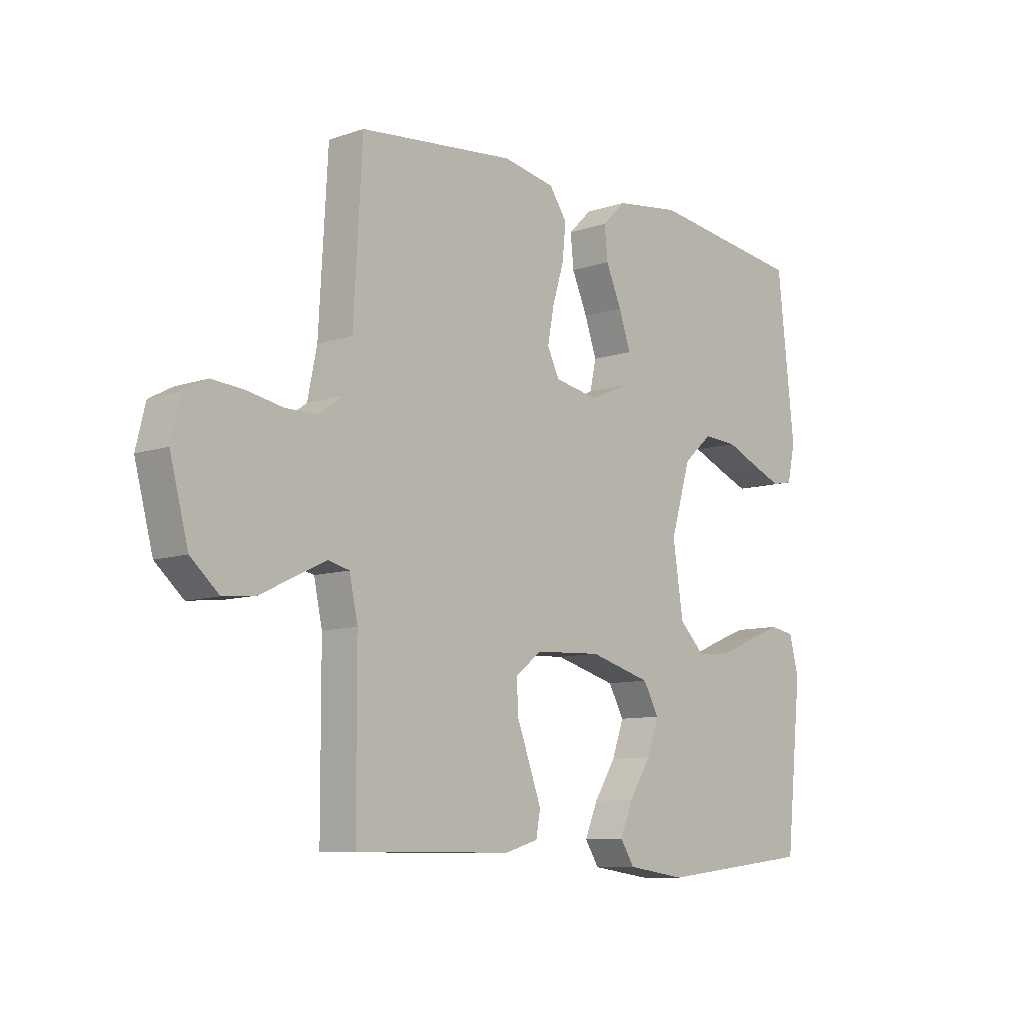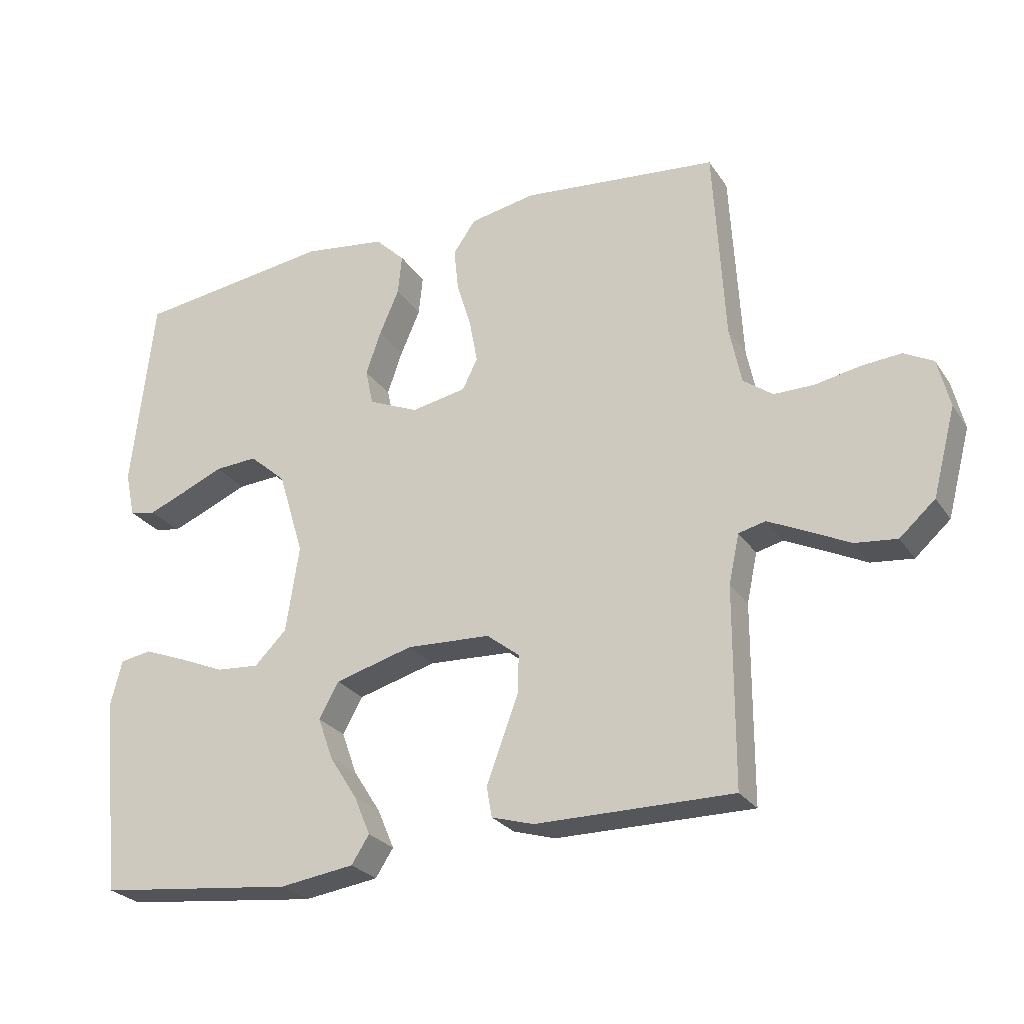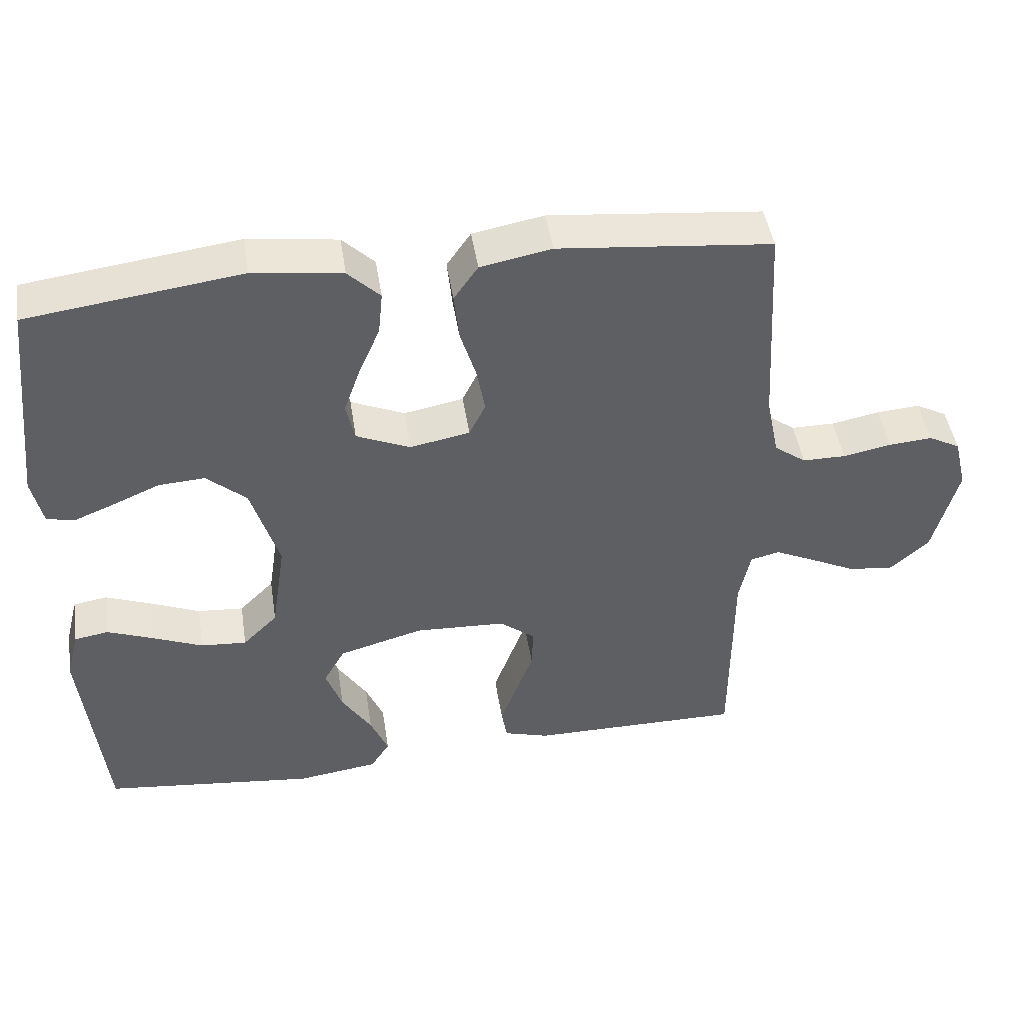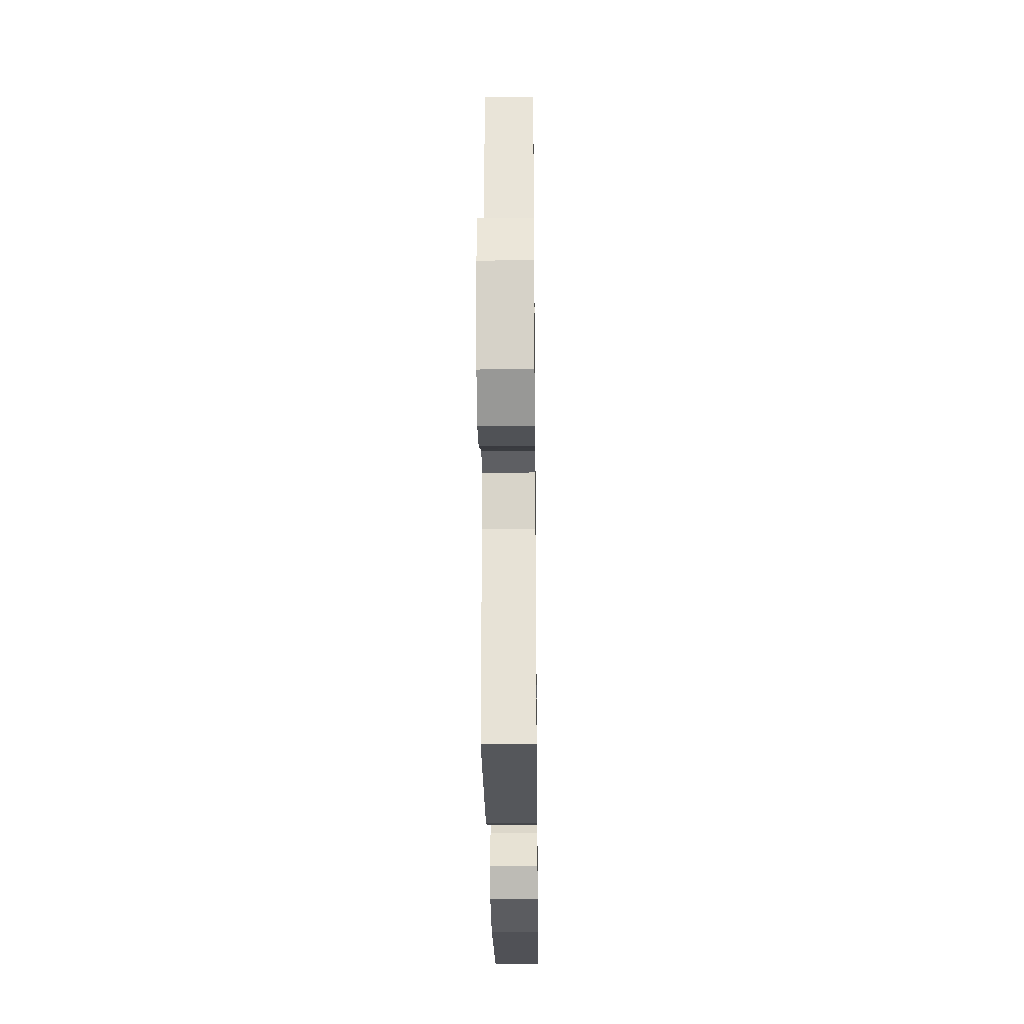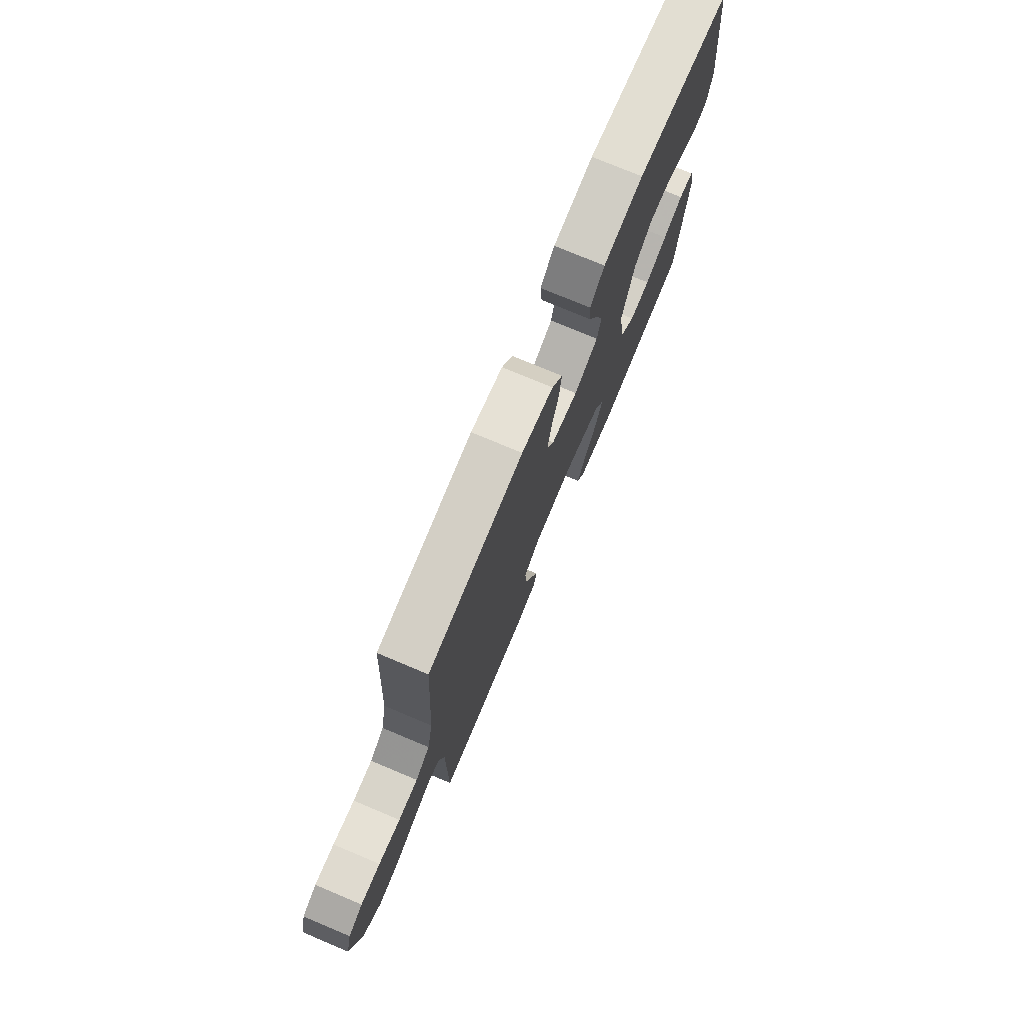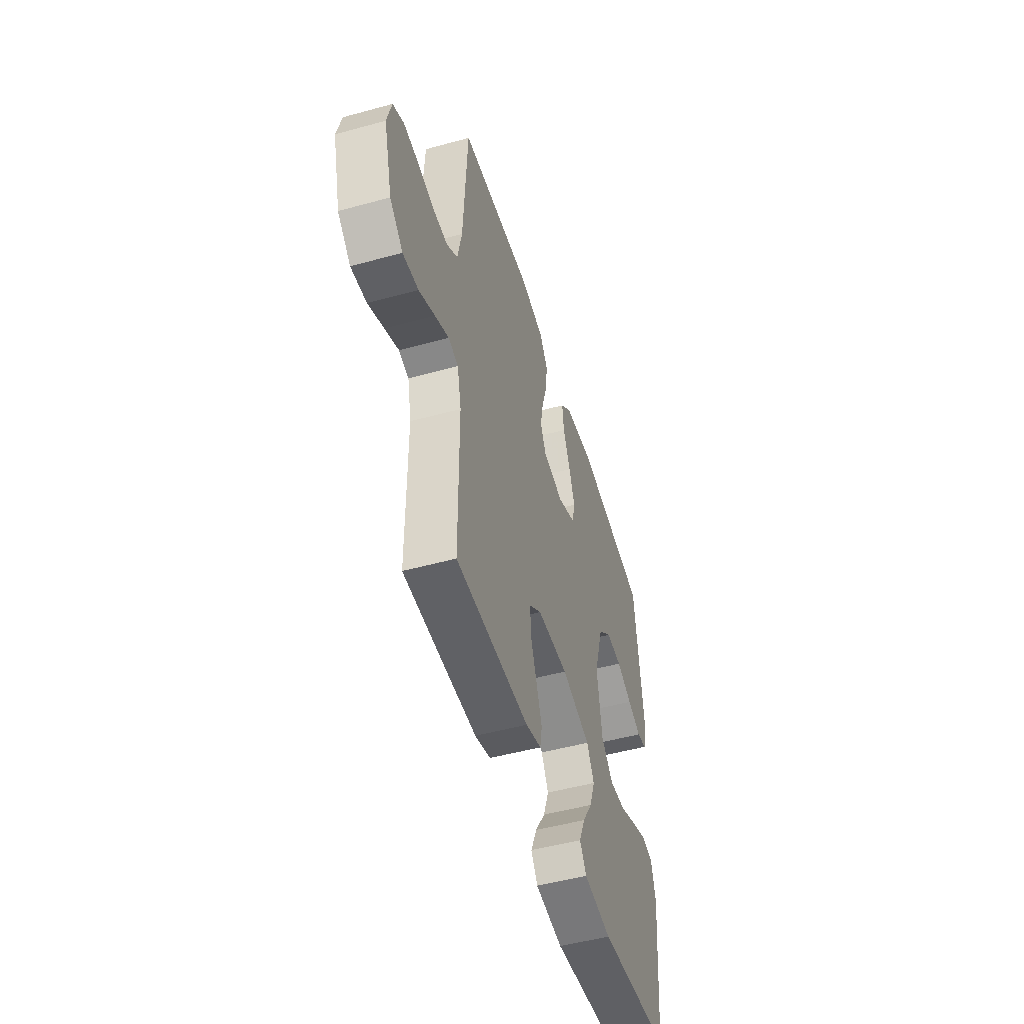
<metadata>
{"format":"obj","ext":"obj","renderer":"f3d","projection":"perspective","resolution":1024,"background":"white","views":[{"elev":-9.2,"azim":-48.1,"up":"+Z"},{"elev":-26.1,"azim":-153.7,"up":"+Z"},{"elev":46.2,"azim":171.2,"up":"+Z"},{"elev":-26.9,"azim":-89.3,"up":"+Z"},{"elev":75.5,"azim":-67.2,"up":"+Z"},{"elev":-50.2,"azim":-73.2,"up":"+Z"}]}
</metadata>
<code>
v -0.5 0.07 0.5
v -0.2 0.07 0.53
v -0.1 0.07 0.511
v -0.066 0.07 0.462
v -0.073 0.07 0.395
v -0.095 0.07 0.323
v -0.107 0.07 0.258
v -0.084 0.07 0.211
v 0 0.07 0.195
v 0.076 0.07 0.228
v 0.088 0.07 0.283
v 0.065 0.07 0.349
v 0.035 0.07 0.418
v 0.029 0.07 0.479
v 0.074 0.07 0.523
v 0.2 0.07 0.54
v 0.5 0.07 0.5
v 0.533 0.07 0.2
v 0.518 0.07 0.131
v 0.478 0.07 0.123
v 0.421 0.07 0.146
v 0.356 0.07 0.174
v 0.291 0.07 0.178
v 0.235 0.07 0.129
v 0.196 0.07 0
v 0.216 0.07 -0.132
v 0.265 0.07 -0.181
v 0.33 0.07 -0.176
v 0.401 0.07 -0.146
v 0.465 0.07 -0.121
v 0.513 0.07 -0.129
v 0.531 0.07 -0.2
v 0.5 0.07 -0.5
v 0.2 0.07 -0.534
v 0.086 0.07 -0.518
v 0.059 0.07 -0.476
v 0.084 0.07 -0.417
v 0.126 0.07 -0.351
v 0.149 0.07 -0.287
v 0.119 0.07 -0.233
v 0 0.07 -0.2
v -0.128 0.07 -0.206
v -0.178 0.07 -0.245
v -0.176 0.07 -0.304
v -0.151 0.07 -0.371
v -0.128 0.07 -0.434
v -0.136 0.07 -0.48
v -0.2 0.07 -0.499
v -0.5 0.07 -0.5
v -0.501 0.07 -0.2
v -0.517 0.07 -0.125
v -0.558 0.07 -0.115
v -0.615 0.07 -0.142
v -0.68 0.07 -0.174
v -0.744 0.07 -0.181
v -0.798 0.07 -0.133
v -0.833 0.07 0
v -0.815 0.07 0.074
v -0.77 0.07 0.098
v -0.709 0.07 0.093
v -0.641 0.07 0.08
v -0.58 0.07 0.08
v -0.535 0.07 0.113
v -0.517 0.07 0.2
v -0.5 0 0.5
v -0.2 0 0.53
v -0.1 0 0.511
v -0.066 0 0.462
v -0.073 0 0.395
v -0.095 0 0.323
v -0.107 0 0.258
v -0.084 0 0.211
v 0 0 0.195
v 0.076 0 0.228
v 0.088 0 0.283
v 0.065 0 0.349
v 0.035 0 0.418
v 0.029 0 0.479
v 0.074 0 0.523
v 0.2 0 0.54
v 0.5 0 0.5
v 0.533 0 0.2
v 0.518 0 0.131
v 0.478 0 0.123
v 0.421 0 0.146
v 0.356 0 0.174
v 0.291 0 0.178
v 0.235 0 0.129
v 0.196 0 0
v 0.216 0 -0.132
v 0.265 0 -0.181
v 0.33 0 -0.176
v 0.401 0 -0.146
v 0.465 0 -0.121
v 0.513 0 -0.129
v 0.531 0 -0.2
v 0.5 0 -0.5
v 0.2 0 -0.534
v 0.086 0 -0.518
v 0.059 0 -0.476
v 0.084 0 -0.417
v 0.126 0 -0.351
v 0.149 0 -0.287
v 0.119 0 -0.233
v 0 0 -0.2
v -0.128 0 -0.206
v -0.178 0 -0.245
v -0.176 0 -0.304
v -0.151 0 -0.371
v -0.128 0 -0.434
v -0.136 0 -0.48
v -0.2 0 -0.499
v -0.5 0 -0.5
v -0.501 0 -0.2
v -0.517 0 -0.125
v -0.558 0 -0.115
v -0.615 0 -0.142
v -0.68 0 -0.174
v -0.744 0 -0.181
v -0.798 0 -0.133
v -0.833 0 0
v -0.815 0 0.074
v -0.77 0 0.098
v -0.709 0 0.093
v -0.641 0 0.08
v -0.58 0 0.08
v -0.535 0 0.113
v -0.517 0 0.2
f 58 59 60 61
f 58 61 62
f 57 58 62
f 56 57 62
f 53 54 55 56
f 52 53 56 62
f 51 52 62 63
f 47 48 49 50
f 44 45 46 47
f 44 47 50 51
f 35 36 37 38
f 35 38 39
f 34 35 39
f 33 34 39
f 32 33 39 40
f 28 29 30 31
f 28 31 32 40
f 19 20 21 22
f 17 18 19 22
f 17 22 23
f 16 17 23 24
f 12 13 14 15
f 11 12 15 16
f 10 11 16 24
f 3 4 5 6
f 3 6 7
f 64 1 2 3
f 64 3 7
f 63 64 7 8
f 43 44 51 63
f 42 43 63 8
f 41 42 8 9
f 27 28 40
f 26 27 40 41
f 25 26 41 9
f 9 10 24 25
f 125 124 123 122
f 126 125 122
f 126 122 121
f 126 121 120
f 120 119 118 117
f 126 120 117 116
f 127 126 116 115
f 114 113 112 111
f 111 110 109 108
f 115 114 111 108
f 102 101 100 99
f 103 102 99
f 103 99 98
f 103 98 97
f 104 103 97 96
f 95 94 93 92
f 104 96 95 92
f 86 85 84 83
f 86 83 82 81
f 87 86 81
f 88 87 81 80
f 79 78 77 76
f 80 79 76 75
f 88 80 75 74
f 70 69 68 67
f 71 70 67
f 67 66 65 128
f 71 67 128
f 72 71 128 127
f 127 115 108 107
f 72 127 107 106
f 73 72 106 105
f 104 92 91
f 105 104 91 90
f 73 105 90 89
f 89 88 74 73
f 1 65 66 2
f 2 66 67 3
f 3 67 68 4
f 4 68 69 5
f 5 69 70 6
f 6 70 71 7
f 7 71 72 8
f 8 72 73 9
f 9 73 74 10
f 10 74 75 11
f 11 75 76 12
f 12 76 77 13
f 13 77 78 14
f 14 78 79 15
f 15 79 80 16
f 16 80 81 17
f 17 81 82 18
f 18 82 83 19
f 19 83 84 20
f 20 84 85 21
f 21 85 86 22
f 22 86 87 23
f 23 87 88 24
f 24 88 89 25
f 25 89 90 26
f 26 90 91 27
f 27 91 92 28
f 28 92 93 29
f 29 93 94 30
f 30 94 95 31
f 31 95 96 32
f 32 96 97 33
f 33 97 98 34
f 34 98 99 35
f 35 99 100 36
f 36 100 101 37
f 37 101 102 38
f 38 102 103 39
f 39 103 104 40
f 40 104 105 41
f 41 105 106 42
f 42 106 107 43
f 43 107 108 44
f 44 108 109 45
f 45 109 110 46
f 46 110 111 47
f 47 111 112 48
f 48 112 113 49
f 49 113 114 50
f 50 114 115 51
f 51 115 116 52
f 52 116 117 53
f 53 117 118 54
f 54 118 119 55
f 55 119 120 56
f 56 120 121 57
f 57 121 122 58
f 58 122 123 59
f 59 123 124 60
f 60 124 125 61
f 61 125 126 62
f 62 126 127 63
f 63 127 128 64
f 64 128 65 1

</code>
